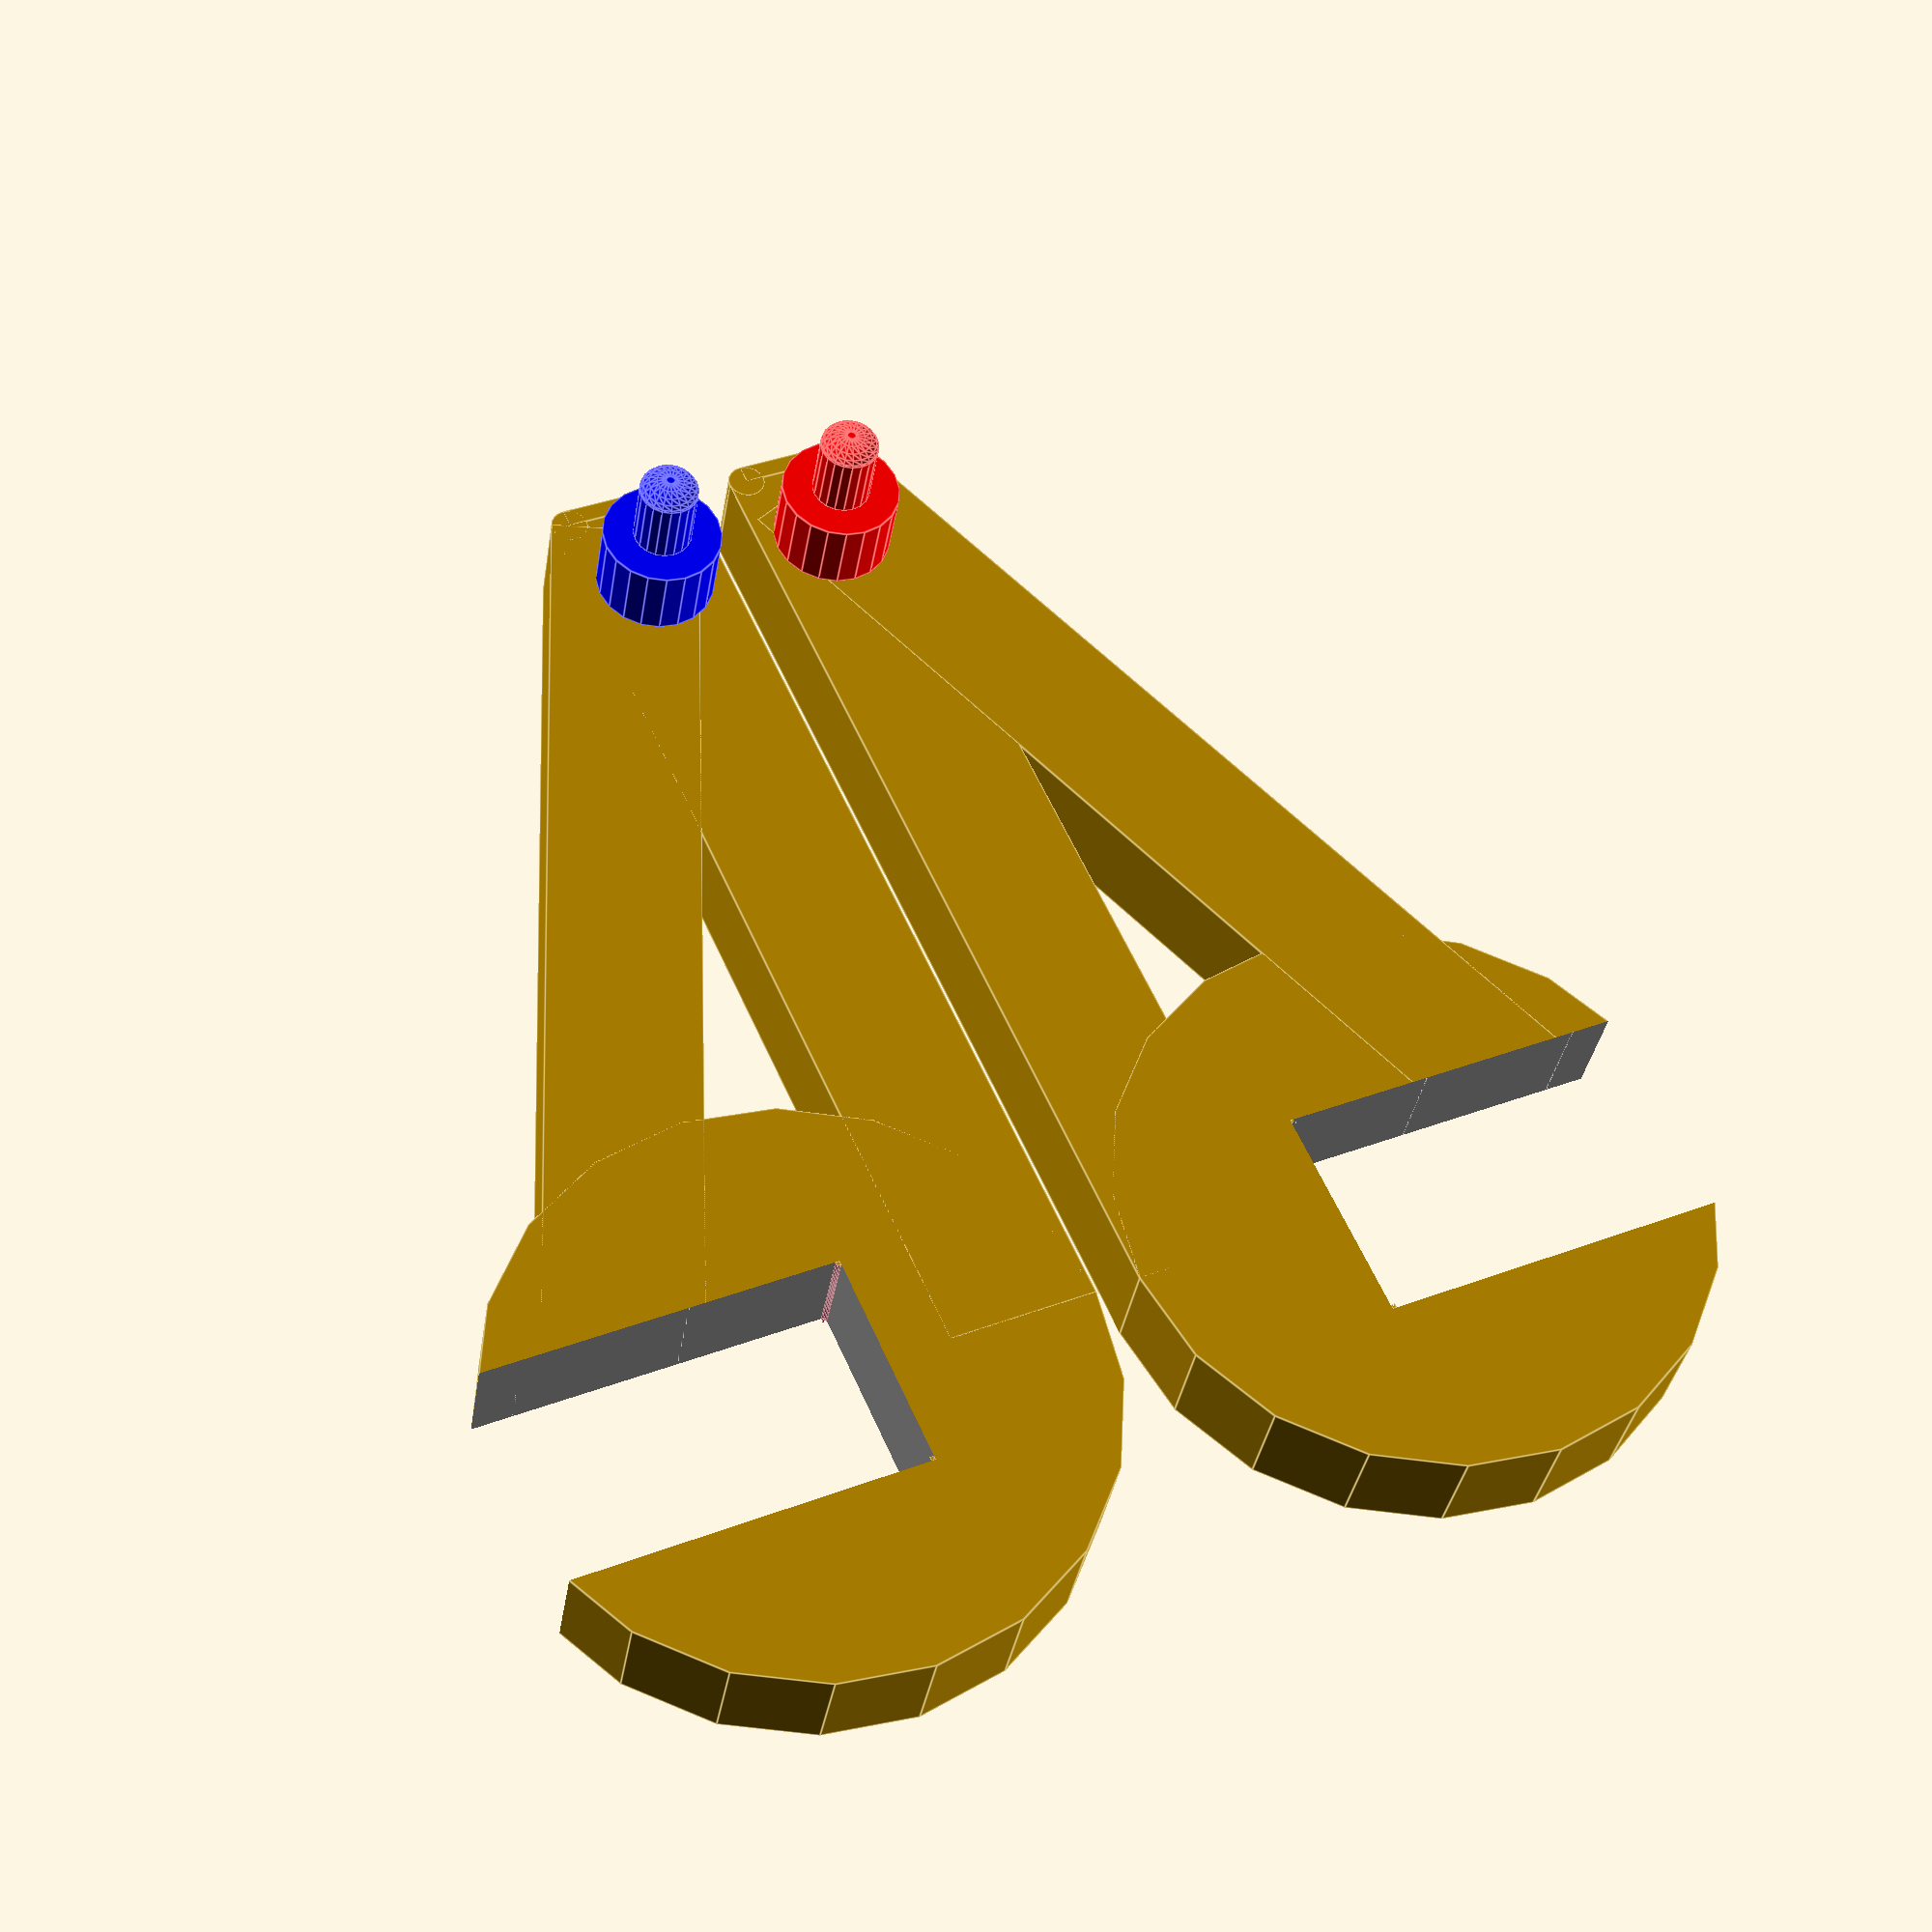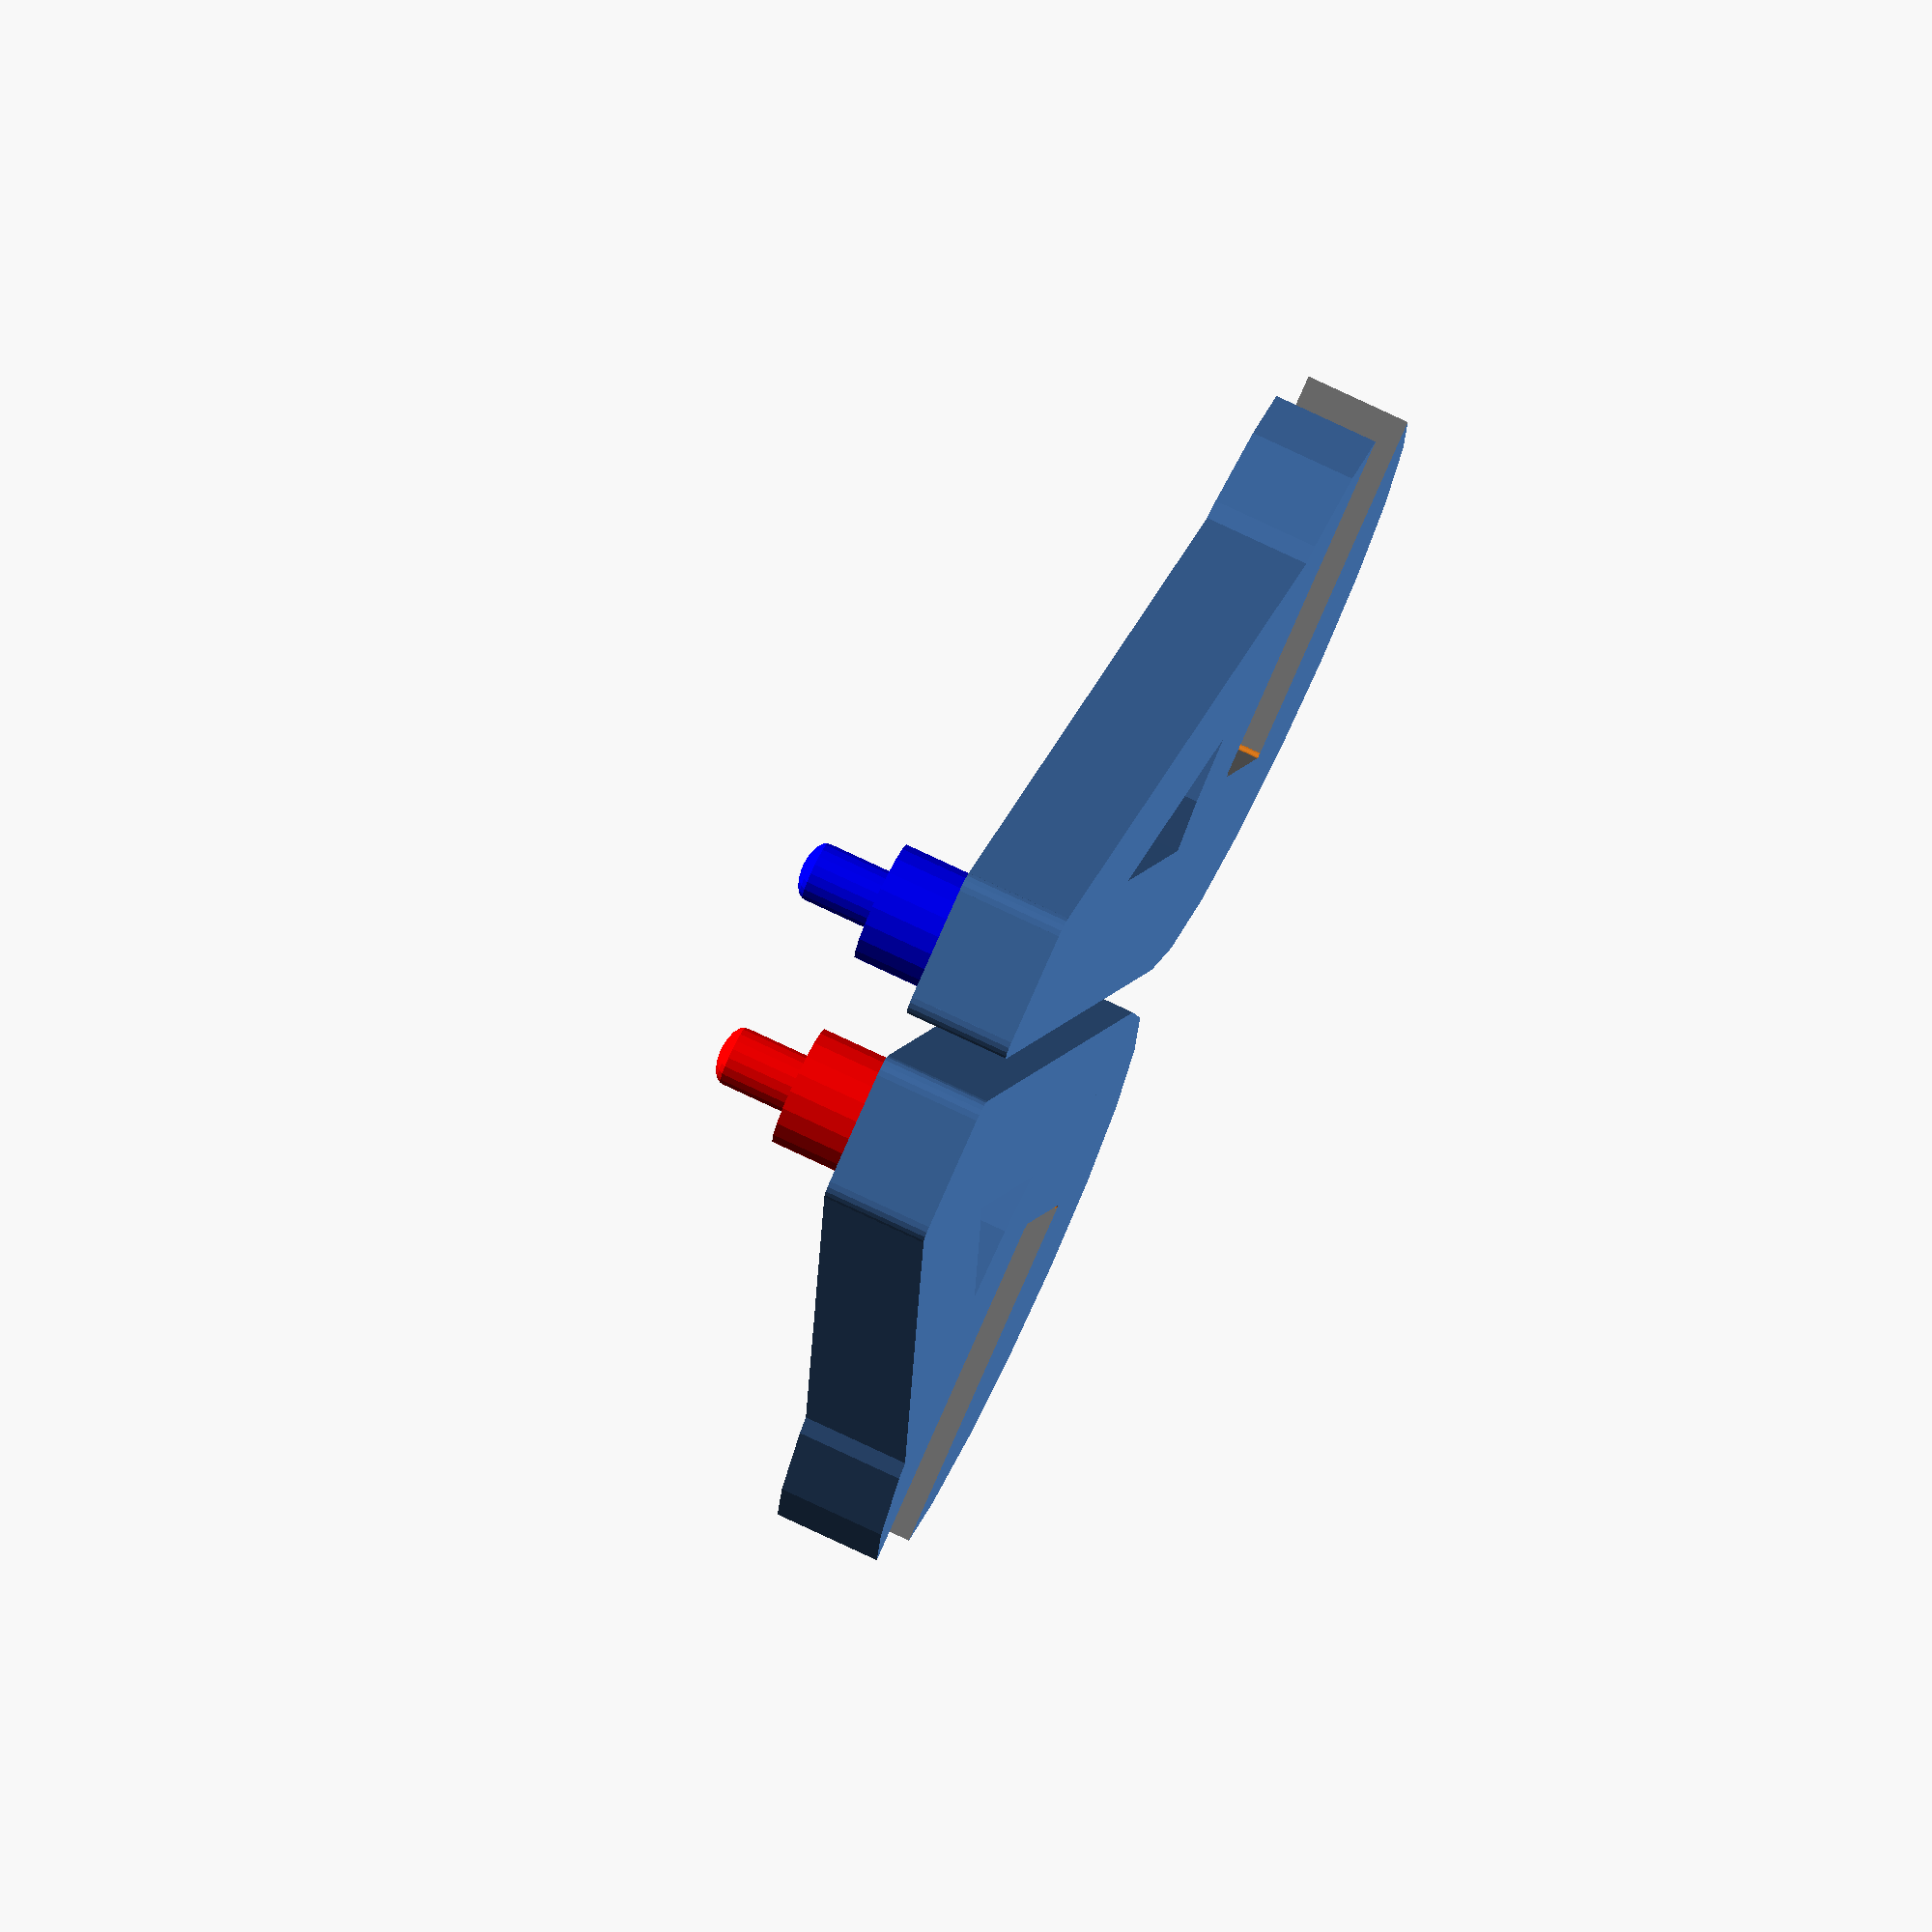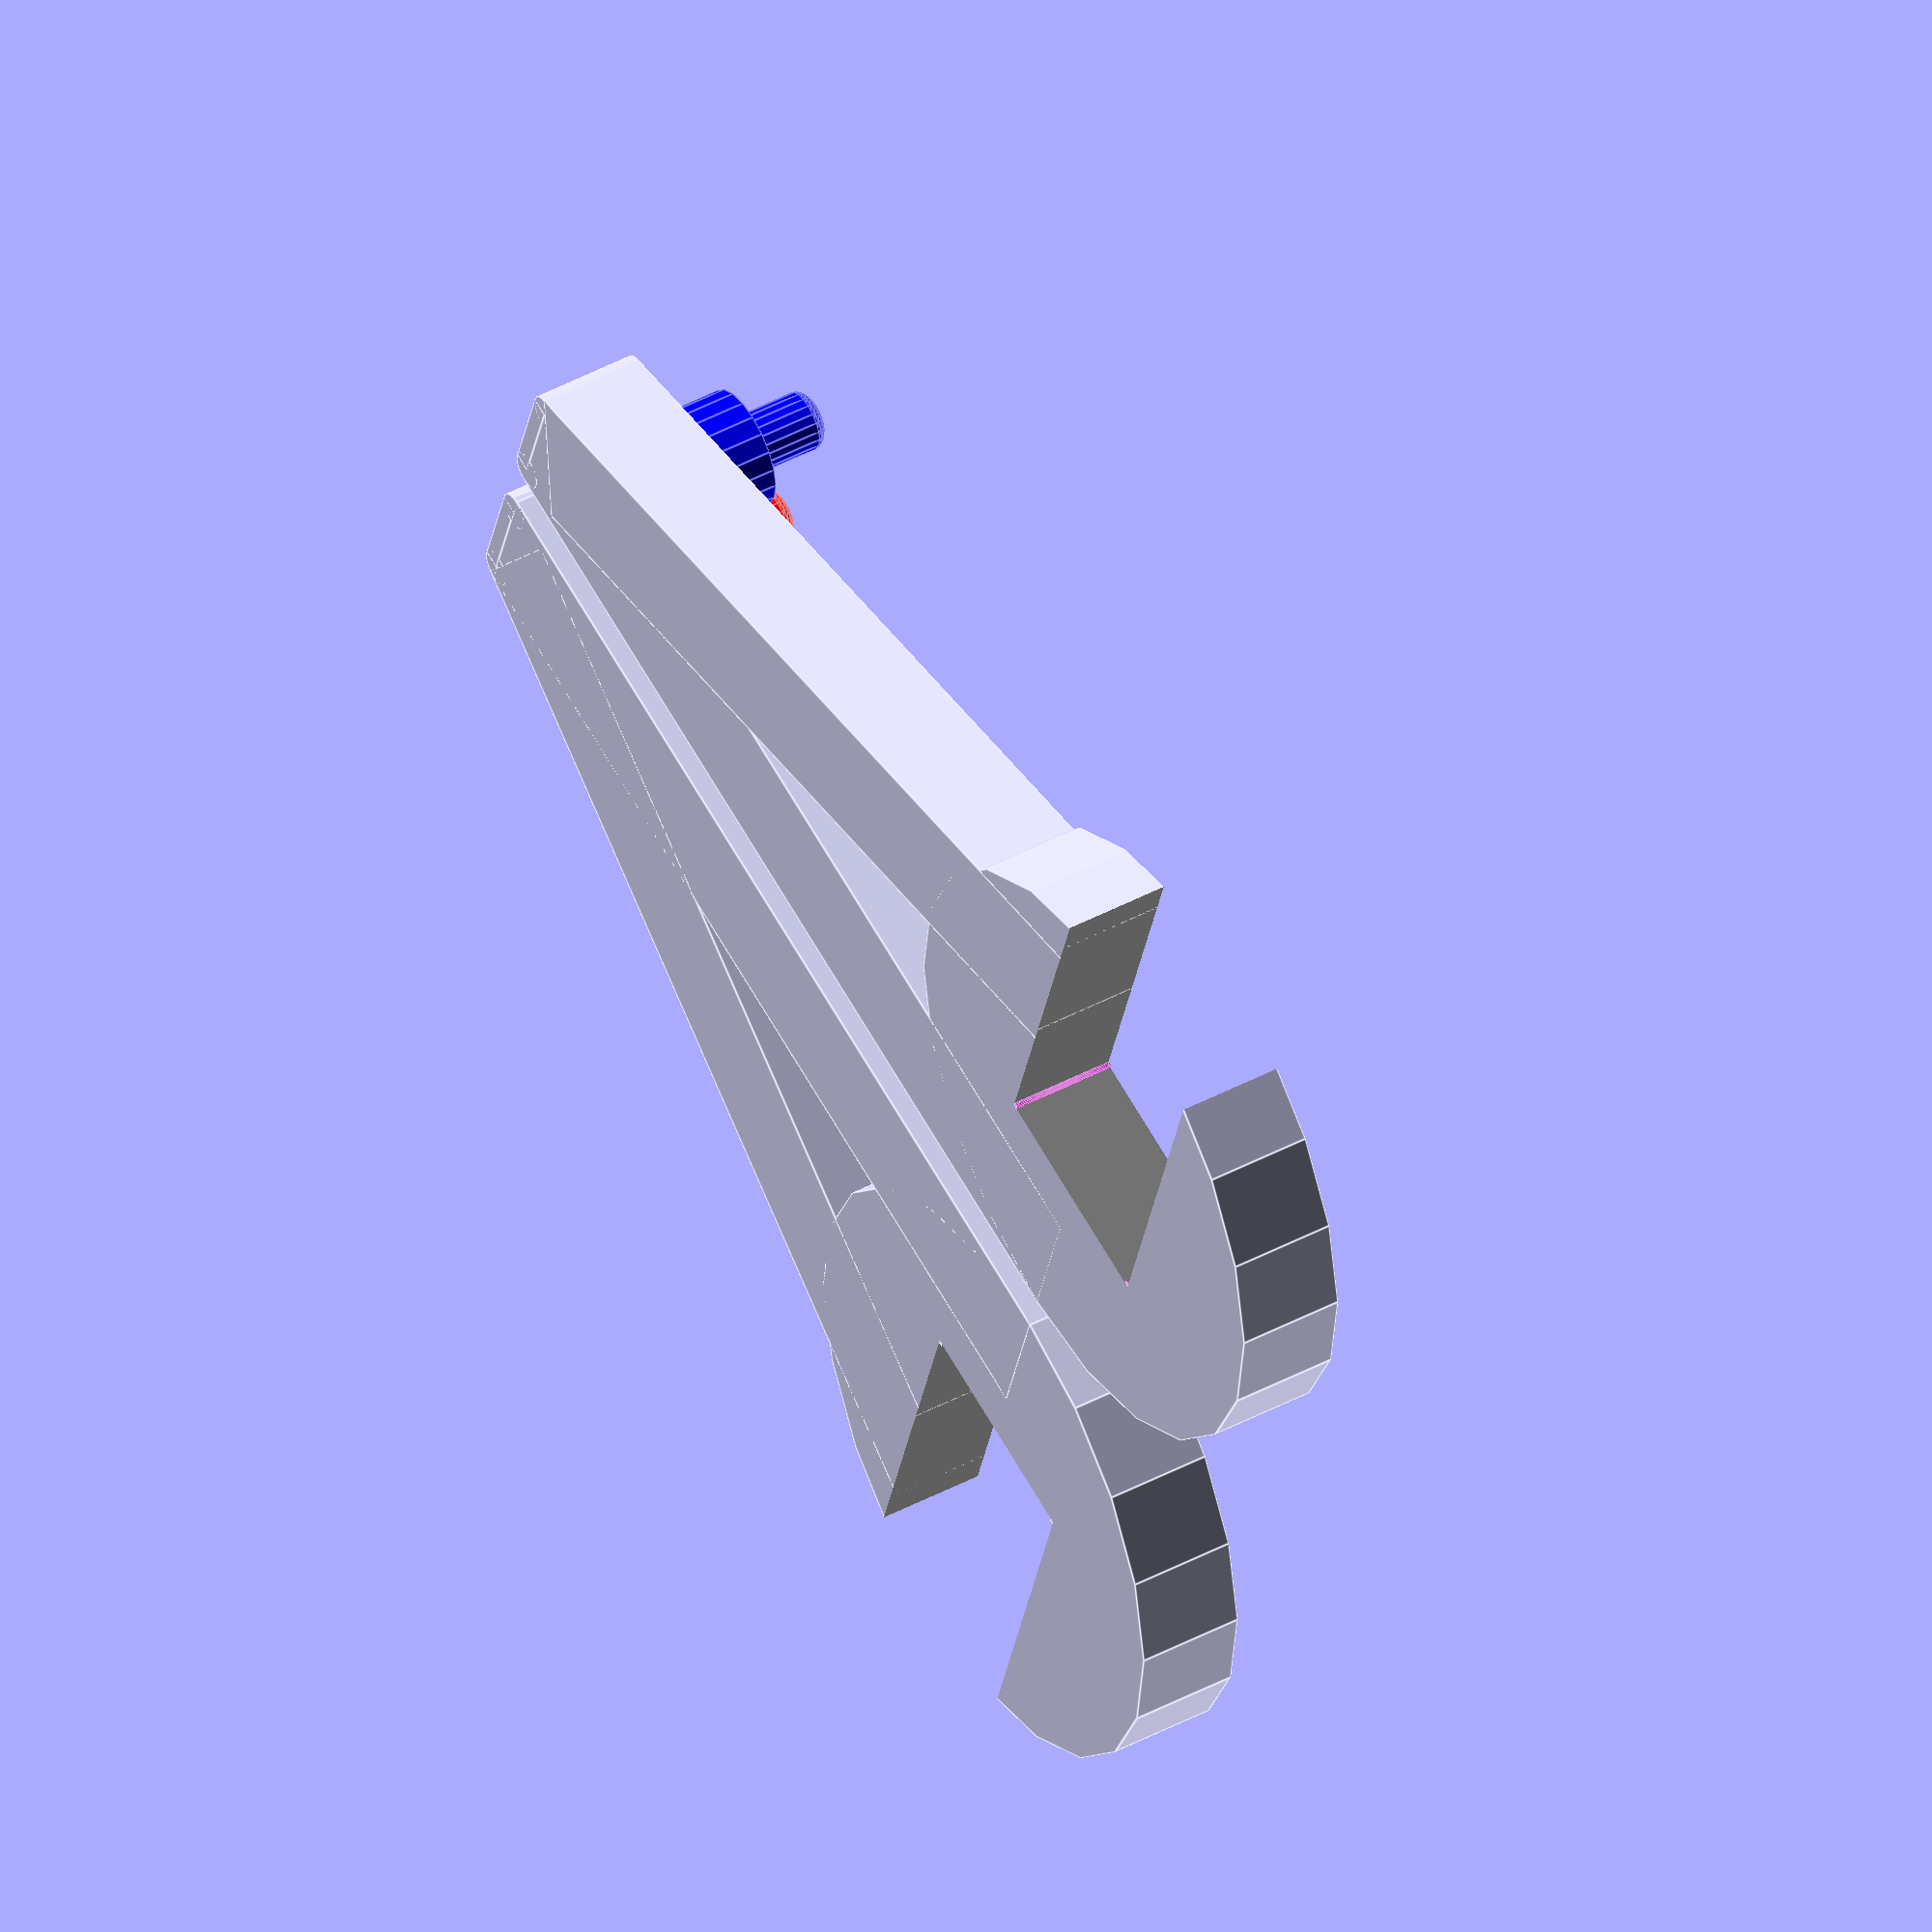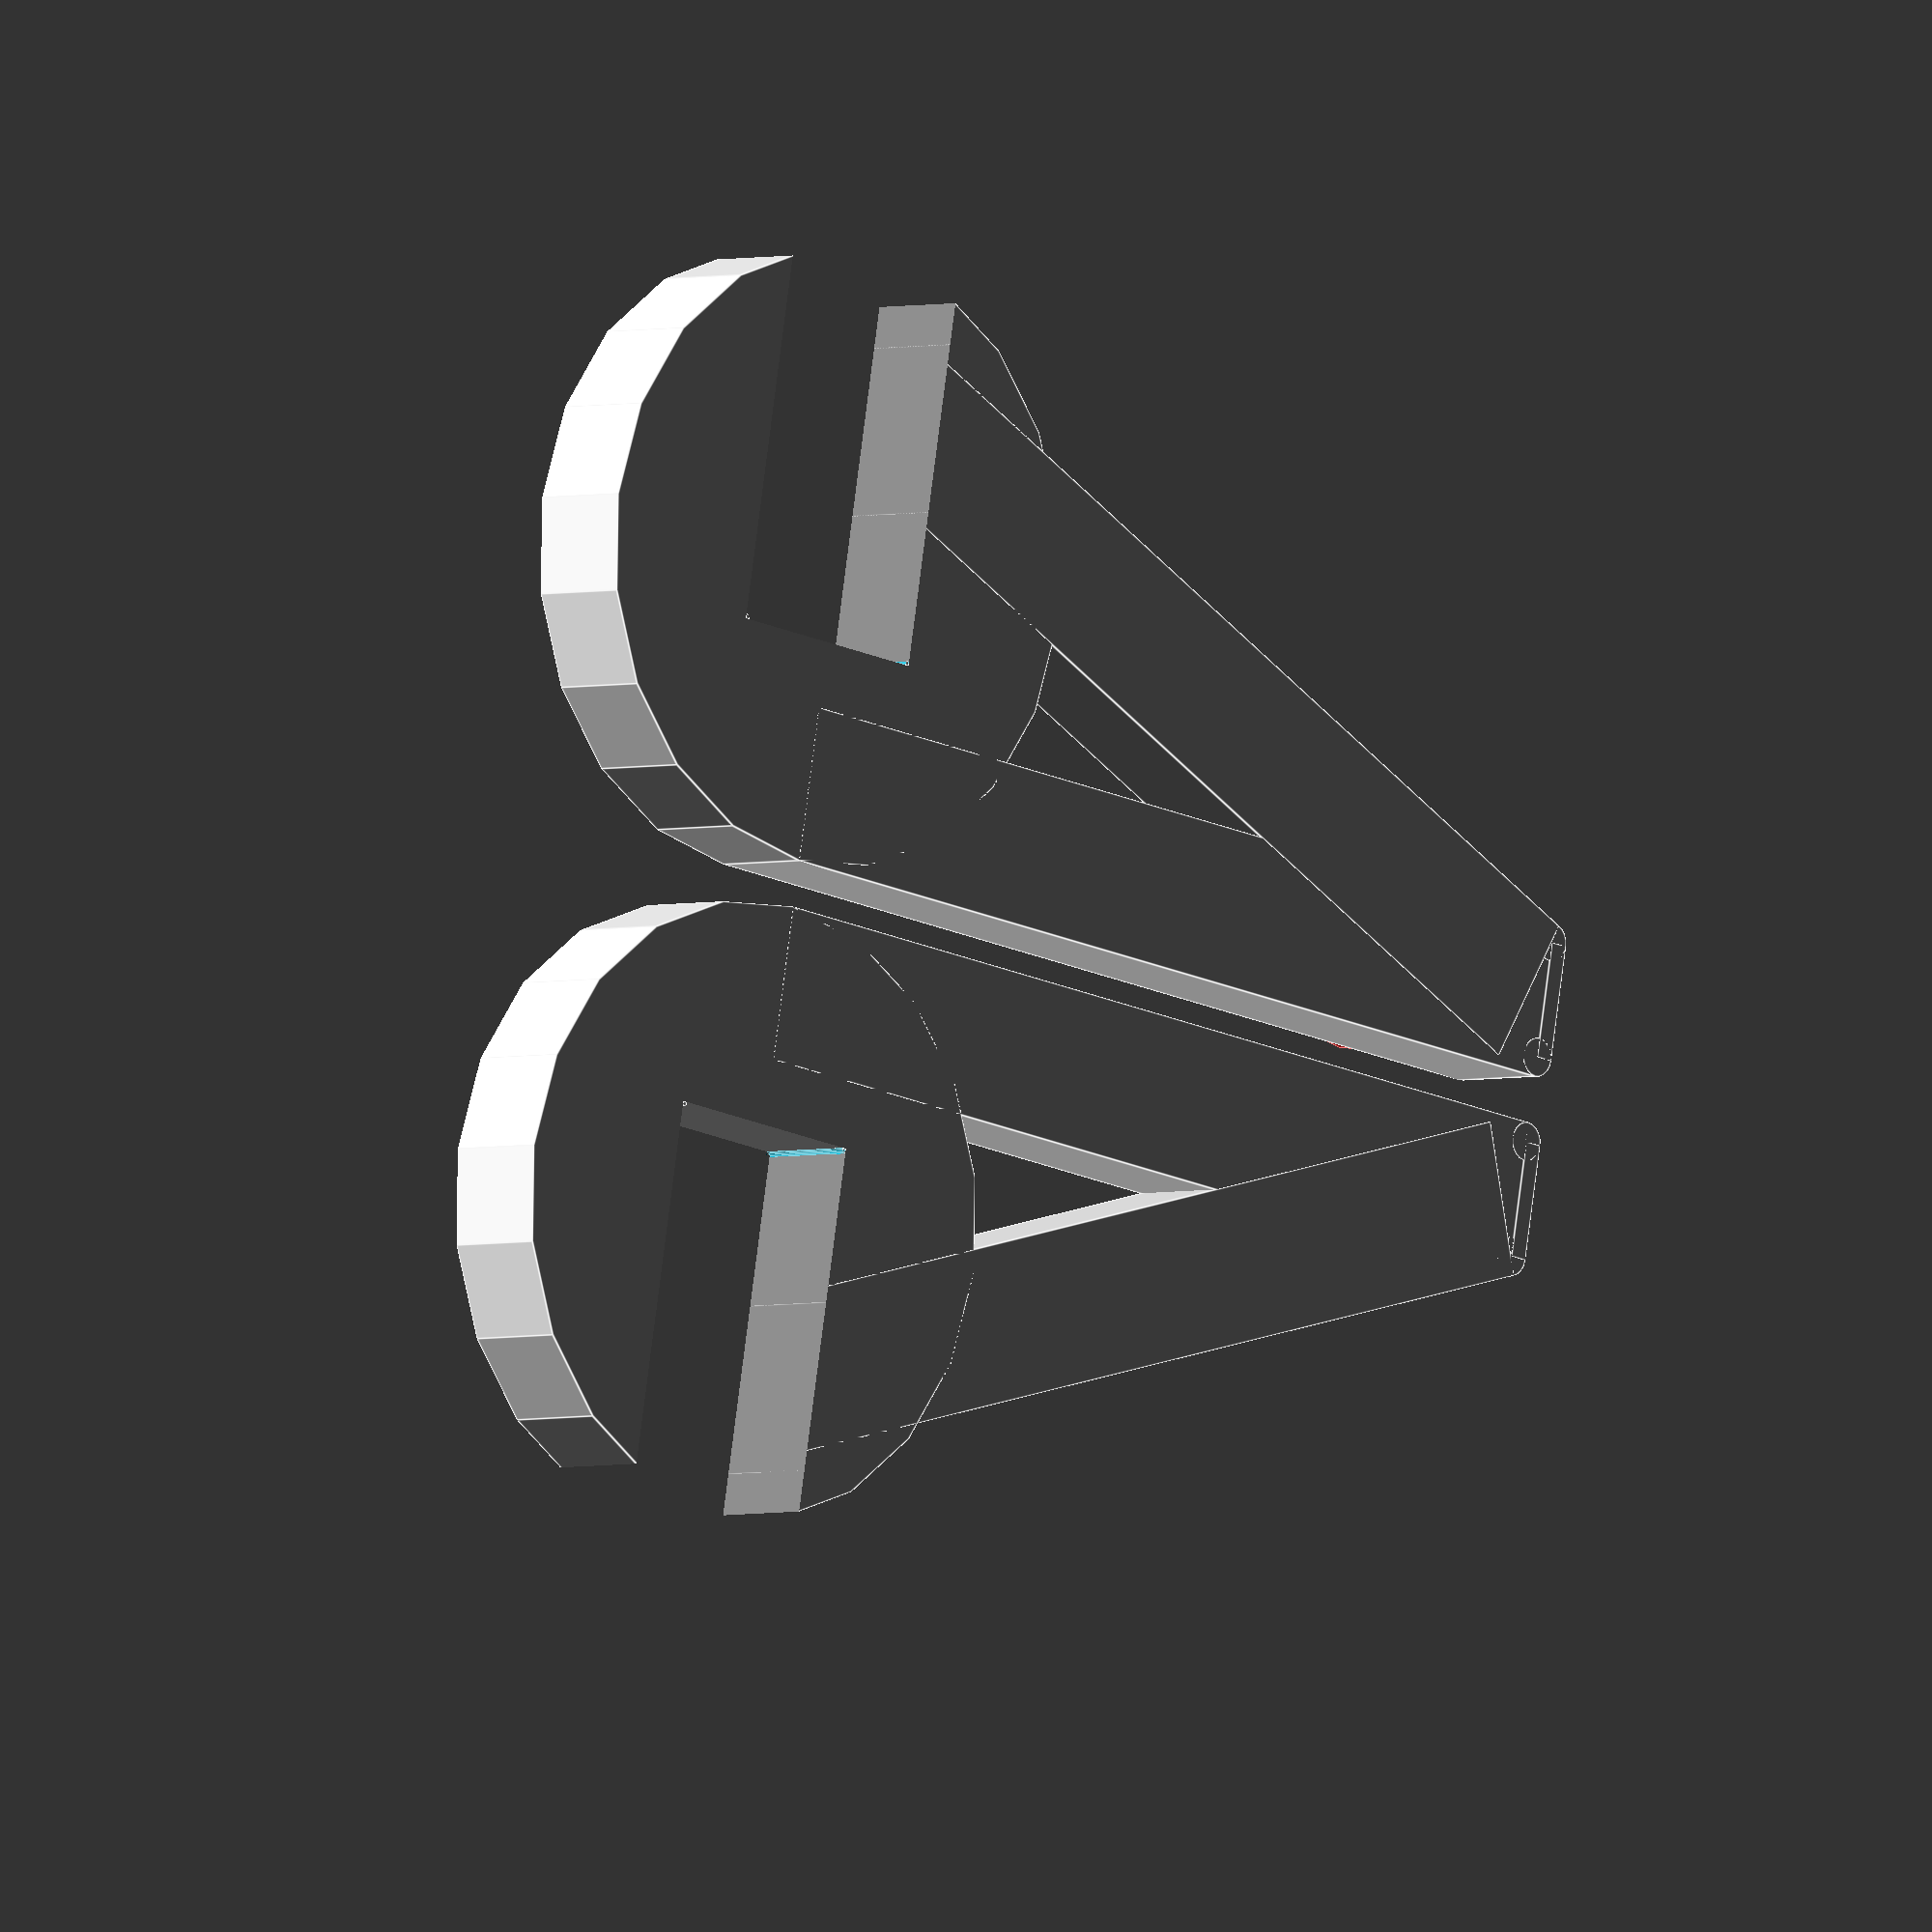
<openscad>
/*
    
    Filament-Halter-Haken für Lundia-Regal
    
    Infill: cubic, 70% Füllung
    
    Wenn zwei oder mehr Rollen gehalten werden sollen:
       zwei Paar Arme mit "rundscheibeh"
       restlichen Paare mit "rundscheibeh/2.0" und zusammenkleben
   
    Zapfen ist ausgelegt für ein Kugellager 608 ZZ, innen 8 mm, aussen 22 mm,
    Breite 7 mm, eines der Standardlager für 3d-Drucker.
    Lager wird aufgeklebt. Ggf. funktioniert auch plastisch einpassen, d. h.
    Zapfen erwärmen, Lager aufstecken, Zapfenrest plastisch verformen als
    Deckel.
    
    Erster Ausdruck mit 14 mmm "rundscheibeh" ergibt einen ziemlich massiven
    Arm. GGf. sind 10 mm ausreichend?
*/

$fn = $preview ? 20 : 200;

// Stützenabmessung Breite/Höhe
lundiax=28.5+0.7;
lundiay=42;
lundiayofs = -10;

rundscheibeaussendm = 2*(28+23/2);
rundscheibeh = 14.0;                                  // Dicke des Arms

armlaenge = 120.0;
oberarmdicke = 20.0;
armenddm = 5.0;

kugellagerdi=8.0-0.1;                  // DM der Bohrung
kugellageras = 16.0;                   // DM des Anschlags
kugellagerb = 7.0+2.0;               // Breite
kugelofs = 10.0;                         // Offset vonne Wand

halterseite = 1;   // 0: links, 1: rechts, 2: beide
rundungsdm = 1.2;                        // Rundung im Regalinnnen

// ein Paar, Printer ready
/**/
haltearm(0);
translate([0,85,rundscheibeh]) rotate([180,0,0]) haltearm(1);
/**/

//===================================================
module haltearm(hs) {
    difference() {
        union() {
            difference() {
                union() {
                    cylinder(h=rundscheibeh,d=rundscheibeaussendm);

                    // oberer Arm
                    translate([0,rundscheibeaussendm/2.0-oberarmdicke,0])
                        cube([armlaenge+lundiax/2-armenddm/2,oberarmdicke,rundscheibeh]);
                    
                    // Rundung am Ende
                    translate([armlaenge+lundiax/2-armenddm/2,rundscheibeaussendm/2.0-oberarmdicke/2.0,0]) {
                        translate([0,(oberarmdicke-armenddm)/2.0,0])
                            cylinder(d=armenddm,h=rundscheibeh);
                        translate([0,(-oberarmdicke+armenddm)/2.0,0])
                            cylinder(d=armenddm,h=rundscheibeh);
                        translate([0,(-oberarmdicke+armenddm)/2.0,0])
                            cube([armenddm/2.0,oberarmdicke-armenddm,rundscheibeh]);
                    }

                    // unterer Arm
                    translate([12,-rundscheibeaussendm/2.0+10,0])
                        rotate([0,0,22.12]) // ermittelt durch genaues Hingucken...
                        cube([armlaenge+lundiax/2-4,oberarmdicke,rundscheibeh]);

                    if ((hs==0) || (hs==2)) {
                        color("red")
                        translate([armlaenge,rundscheibeaussendm/2.0-oberarmdicke/2,rundscheibeh]) {
                            cylinder(h=kugelofs,d=kugellageras);
                            translate([0,0,kugelofs]) {
                                cylinder(h=kugellagerb,d=kugellagerdi);
                                // Kleiner Deckel
                                translate([0,0,kugellagerb])
                                    scale([1,1,0.5]) sphere(d=kugellagerdi);
                            }
                        }
                    } 
                    if ((hs==1) || (hs==2)) {
                        color("blue")
                        translate([armlaenge,rundscheibeaussendm/2.0-oberarmdicke/2,-kugelofs]) {
                            cylinder(h=kugelofs,d=kugellageras);
                            translate([0,0,-kugellagerb]) {
                                cylinder(h=kugellagerb,d=kugellagerdi);
                                // Kleiner Deckel
                                translate([0,0,0])
                                    scale([1,1,0.5]) sphere(d=kugellagerdi);
                            }
                        }
                    }
                        
                }
                union() {
                    translate([0,lundiayofs,0])
                        color("gray") cube([lundiax,lundiay,300],center=true);

                    translate([0,-30,0])
                        color("gray") cube([lundiax,lundiay,300],center=true);
                }
            }

            translate([-(lundiax)/2.0,(lundiay-rundungsdm)/2.0+lundiayofs,0])
            cube([rundungsdm/2.0,rundungsdm/2.0,rundscheibeh]);

            translate([(lundiax-rundungsdm)/2.0,(lundiay-rundungsdm)/2.0+lundiayofs,0])
            cube([rundungsdm/2.0,rundungsdm/2.0,rundscheibeh]);
        }
        union() {
            translate([-(lundiax-rundungsdm)/2.0,(lundiay-rundungsdm)/2.0+lundiayofs,0])
            cylinder(d=rundungsdm,h=rundscheibeh);

            translate([(lundiax-rundungsdm)/2.0,(lundiay-rundungsdm)/2.0+lundiayofs,0])
            cylinder(d=rundungsdm,h=rundscheibeh);
        }
    }
}        




</openscad>
<views>
elev=214.2 azim=65.7 roll=188.7 proj=p view=edges
elev=102.5 azim=109.2 roll=64.7 proj=o view=wireframe
elev=133.4 azim=163.1 roll=301.2 proj=o view=edges
elev=2.8 azim=169.9 roll=136.2 proj=o view=edges
</views>
